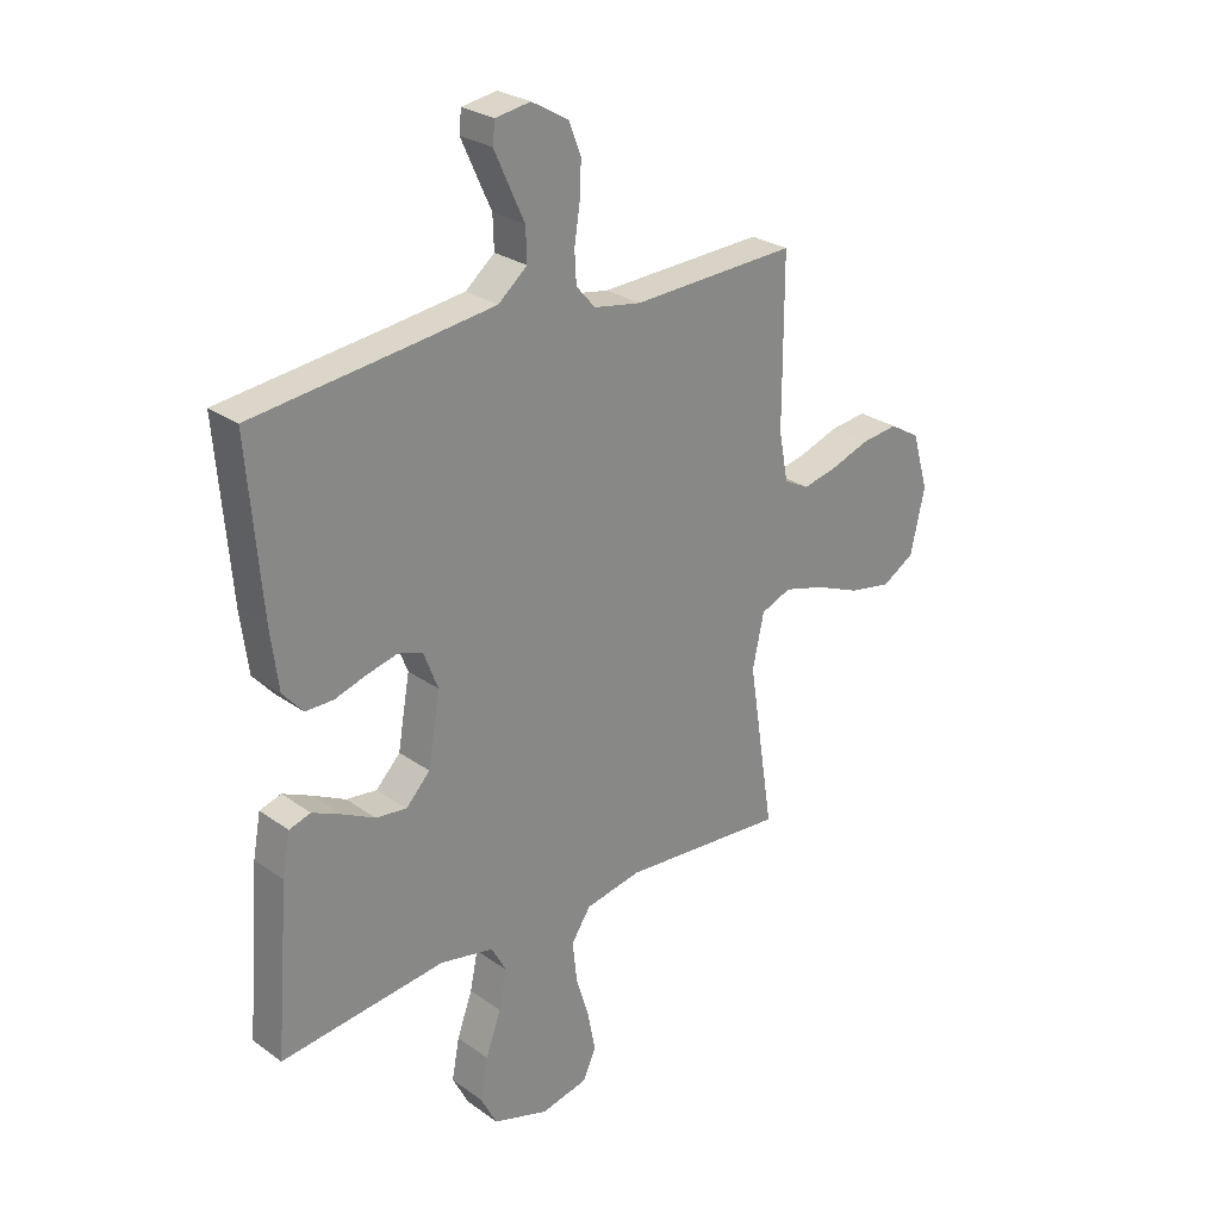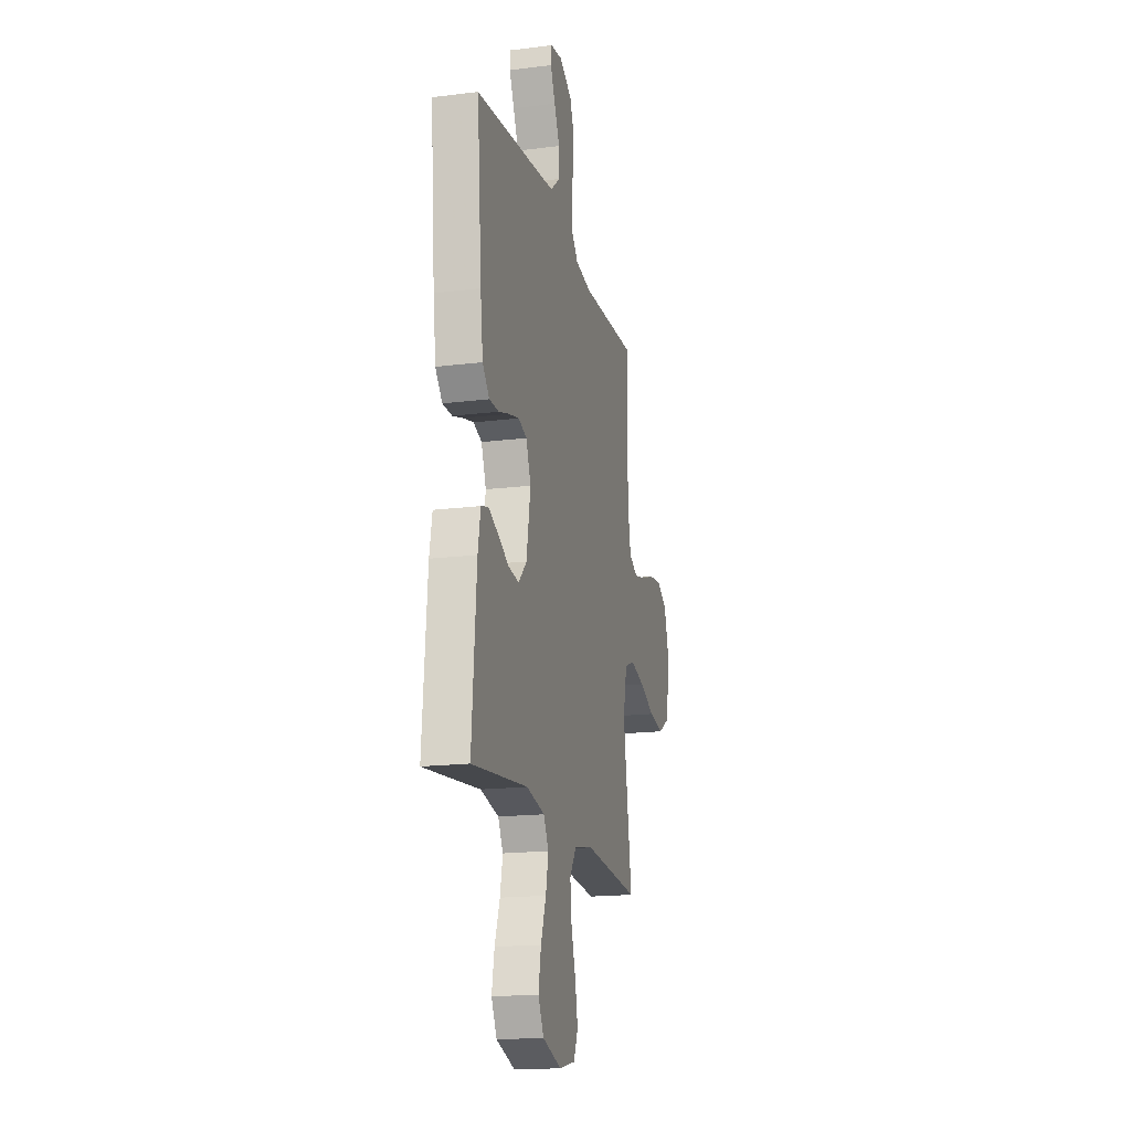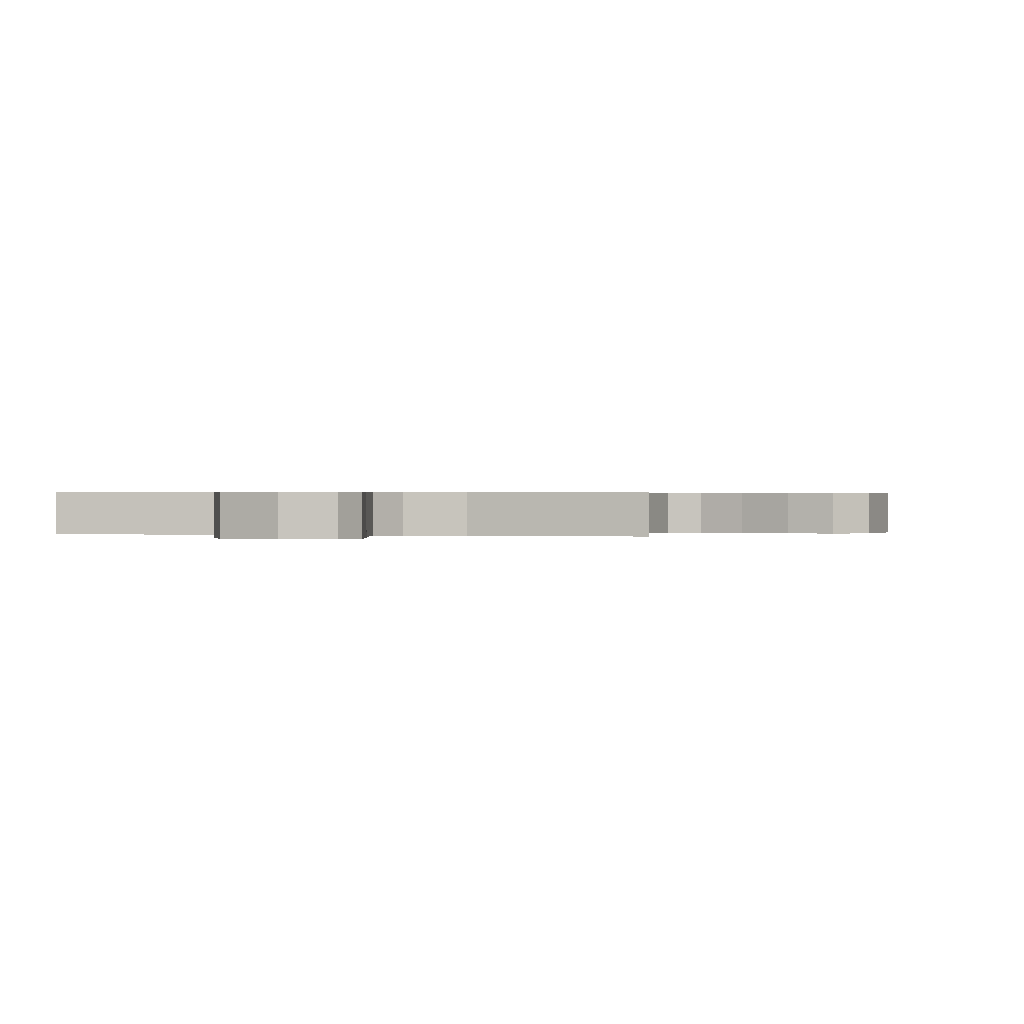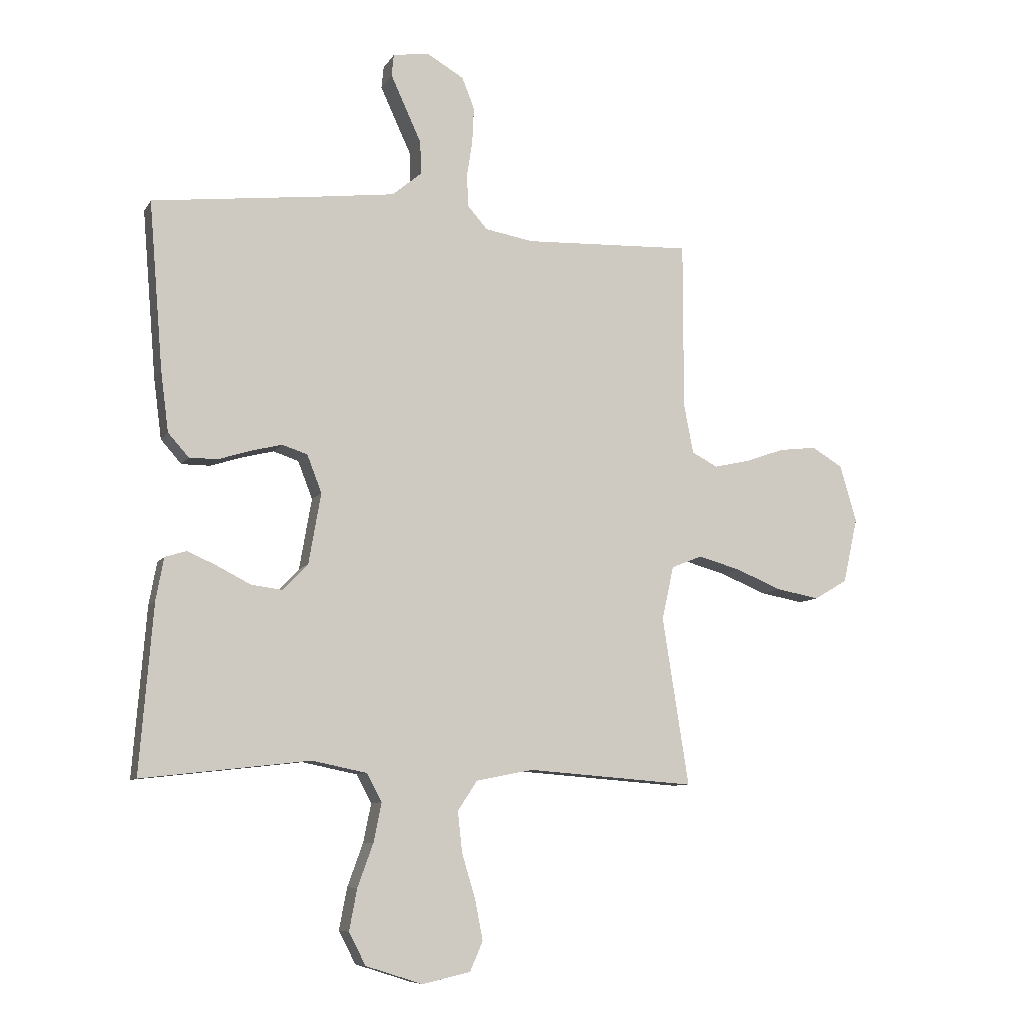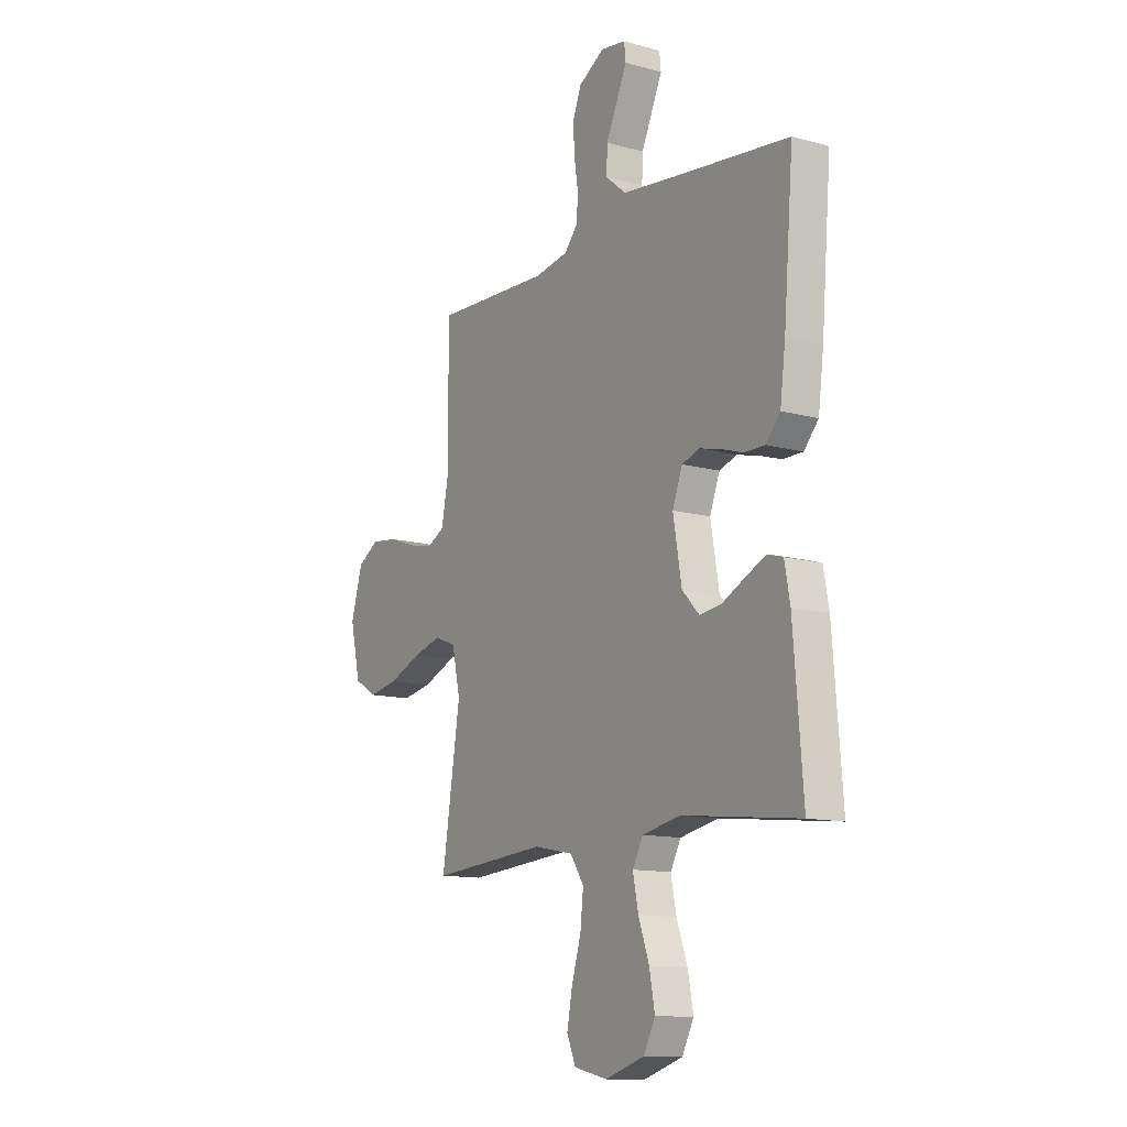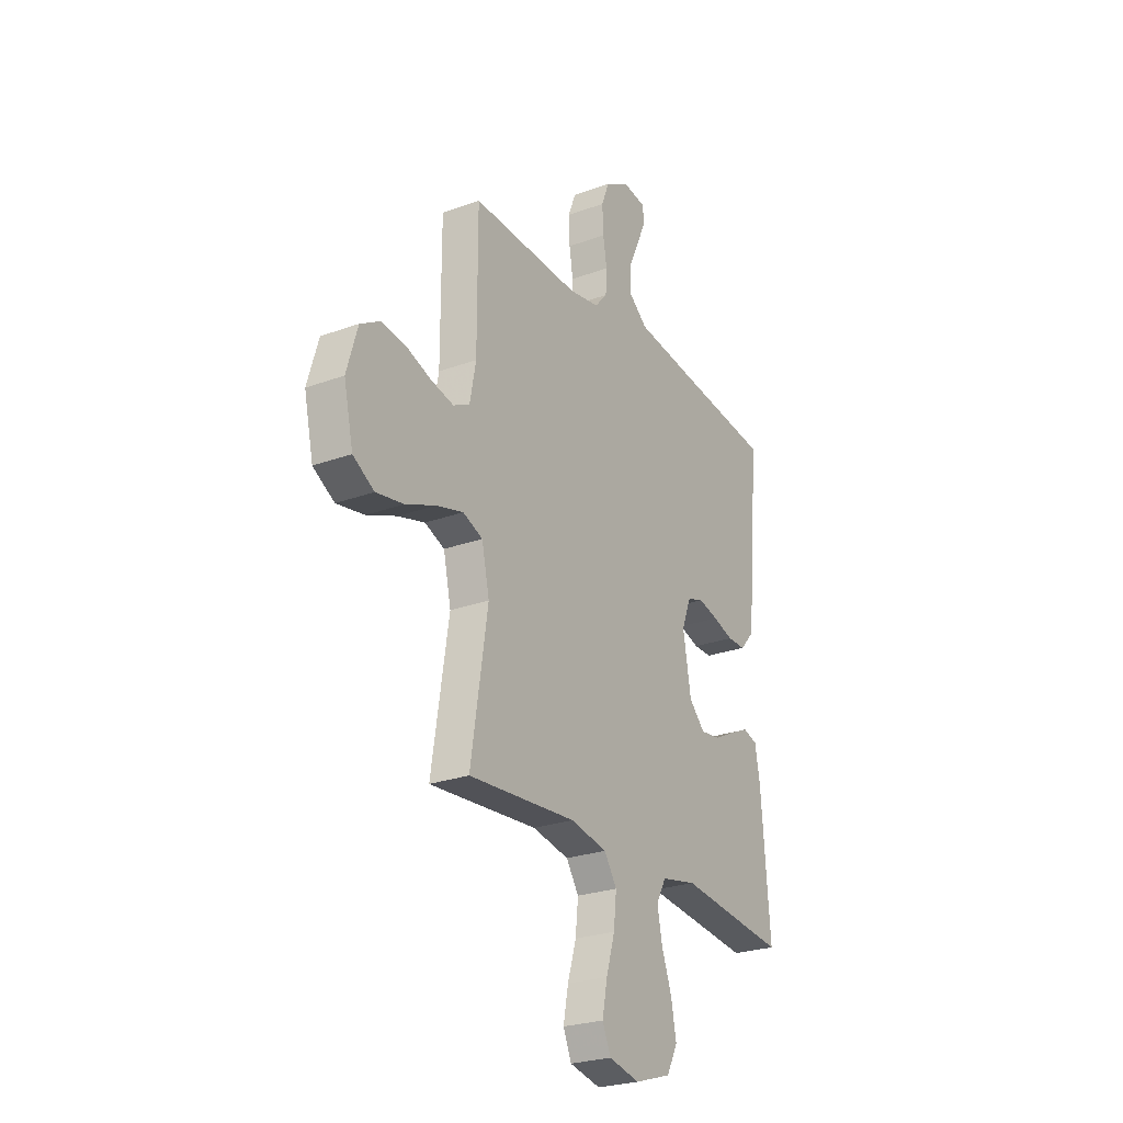
<metadata>
{"format":"obj","ext":"obj","renderer":"f3d","projection":"perspective","resolution":1024,"background":"white","views":[{"elev":26.9,"azim":137.7,"up":"+Z"},{"elev":-17.7,"azim":103.8,"up":"+Z"},{"elev":0.4,"azim":-167.9,"up":"+Y"},{"elev":-8.6,"azim":161.5,"up":"+Z"},{"elev":-12.4,"azim":57.4,"up":"+Z"},{"elev":-25.5,"azim":-59.5,"up":"+Z"}]}
</metadata>
<code>
v -0.5 0.07 -0.5
v -0.453 0.07 -0.2
v -0.474 0.07 -0.104
v -0.529 0.07 -0.082
v -0.604 0.07 -0.103
v -0.687 0.07 -0.137
v -0.764 0.07 -0.151
v -0.823 0.07 -0.116
v -0.849 0.07 0
v -0.819 0.07 0.102
v -0.764 0.07 0.135
v -0.697 0.07 0.127
v -0.626 0.07 0.102
v -0.563 0.07 0.088
v -0.517 0.07 0.112
v -0.5 0.07 0.2
v -0.5 0.07 0.5
v -0.2 0.07 0.488
v -0.114 0.07 0.503
v -0.079 0.07 0.543
v -0.076 0.07 0.6
v -0.086 0.07 0.664
v -0.089 0.07 0.729
v -0.067 0.07 0.785
v 0 0.07 0.824
v 0.064 0.07 0.814
v 0.068 0.07 0.775
v 0.042 0.07 0.718
v 0.013 0.07 0.655
v 0.011 0.07 0.596
v 0.064 0.07 0.552
v 0.2 0.07 0.535
v 0.5 0.07 0.5
v 0.475 0.07 0.2
v 0.461 0.07 0.092
v 0.424 0.07 0.05
v 0.373 0.07 0.05
v 0.316 0.07 0.068
v 0.26 0.07 0.082
v 0.215 0.07 0.067
v 0.189 0.07 0
v 0.211 0.07 -0.127
v 0.255 0.07 -0.173
v 0.311 0.07 -0.166
v 0.37 0.07 -0.136
v 0.423 0.07 -0.112
v 0.462 0.07 -0.124
v 0.476 0.07 -0.2
v 0.5 0.07 -0.5
v 0.2 0.07 -0.466
v 0.102 0.07 -0.486
v 0.075 0.07 -0.536
v 0.089 0.07 -0.605
v 0.117 0.07 -0.682
v 0.131 0.07 -0.756
v 0.101 0.07 -0.814
v 0 0.07 -0.846
v -0.086 0.07 -0.827
v -0.109 0.07 -0.774
v -0.095 0.07 -0.702
v -0.071 0.07 -0.623
v -0.063 0.07 -0.55
v -0.098 0.07 -0.497
v -0.2 0.07 -0.477
v -0.5 0 -0.5
v -0.453 0 -0.2
v -0.474 0 -0.104
v -0.529 0 -0.082
v -0.604 0 -0.103
v -0.687 0 -0.137
v -0.764 0 -0.151
v -0.823 0 -0.116
v -0.849 0 0
v -0.819 0 0.102
v -0.764 0 0.135
v -0.697 0 0.127
v -0.626 0 0.102
v -0.563 0 0.088
v -0.517 0 0.112
v -0.5 0 0.2
v -0.5 0 0.5
v -0.2 0 0.488
v -0.114 0 0.503
v -0.079 0 0.543
v -0.076 0 0.6
v -0.086 0 0.664
v -0.089 0 0.729
v -0.067 0 0.785
v 0 0 0.824
v 0.064 0 0.814
v 0.068 0 0.775
v 0.042 0 0.718
v 0.013 0 0.655
v 0.011 0 0.596
v 0.064 0 0.552
v 0.2 0 0.535
v 0.5 0 0.5
v 0.475 0 0.2
v 0.461 0 0.092
v 0.424 0 0.05
v 0.373 0 0.05
v 0.316 0 0.068
v 0.26 0 0.082
v 0.215 0 0.067
v 0.189 0 0
v 0.211 0 -0.127
v 0.255 0 -0.173
v 0.311 0 -0.166
v 0.37 0 -0.136
v 0.423 0 -0.112
v 0.462 0 -0.124
v 0.476 0 -0.2
v 0.5 0 -0.5
v 0.2 0 -0.466
v 0.102 0 -0.486
v 0.075 0 -0.536
v 0.089 0 -0.605
v 0.117 0 -0.682
v 0.131 0 -0.756
v 0.101 0 -0.814
v 0 0 -0.846
v -0.086 0 -0.827
v -0.109 0 -0.774
v -0.095 0 -0.702
v -0.071 0 -0.623
v -0.063 0 -0.55
v -0.098 0 -0.497
v -0.2 0 -0.477
f 58 59 60 61
f 58 61 62
f 57 58 62
f 56 57 62
f 53 54 55 56
f 52 53 56 62
f 51 52 62 63
f 47 48 49 50
f 44 45 46 47
f 44 47 50 51
f 35 36 37 38
f 35 38 39
f 32 33 34 35
f 31 32 35 39
f 30 31 39 40
f 26 27 28 29
f 24 25 26 29
f 24 29 30
f 21 22 23 24
f 21 24 30 40
f 16 17 18
f 15 16 18 19
f 10 11 12 13
f 10 13 14
f 9 10 14
f 8 9 14
f 5 6 7 8
f 4 5 8 14
f 3 4 14 15
f 64 1 2
f 43 44 51 63
f 42 43 63 64
f 41 42 64 2
f 20 21 40 41
f 19 20 41 2
f 2 3 15 19
f 125 124 123 122
f 126 125 122
f 126 122 121
f 126 121 120
f 120 119 118 117
f 126 120 117 116
f 127 126 116 115
f 114 113 112 111
f 111 110 109 108
f 115 114 111 108
f 102 101 100 99
f 103 102 99
f 99 98 97 96
f 103 99 96 95
f 104 103 95 94
f 93 92 91 90
f 93 90 89 88
f 94 93 88
f 88 87 86 85
f 104 94 88 85
f 82 81 80
f 83 82 80 79
f 77 76 75 74
f 78 77 74
f 78 74 73
f 78 73 72
f 72 71 70 69
f 78 72 69 68
f 79 78 68 67
f 66 65 128
f 127 115 108 107
f 128 127 107 106
f 66 128 106 105
f 105 104 85 84
f 66 105 84 83
f 83 79 67 66
f 1 65 66 2
f 2 66 67 3
f 3 67 68 4
f 4 68 69 5
f 5 69 70 6
f 6 70 71 7
f 7 71 72 8
f 8 72 73 9
f 9 73 74 10
f 10 74 75 11
f 11 75 76 12
f 12 76 77 13
f 13 77 78 14
f 14 78 79 15
f 15 79 80 16
f 16 80 81 17
f 17 81 82 18
f 18 82 83 19
f 19 83 84 20
f 20 84 85 21
f 21 85 86 22
f 22 86 87 23
f 23 87 88 24
f 24 88 89 25
f 25 89 90 26
f 26 90 91 27
f 27 91 92 28
f 28 92 93 29
f 29 93 94 30
f 30 94 95 31
f 31 95 96 32
f 32 96 97 33
f 33 97 98 34
f 34 98 99 35
f 35 99 100 36
f 36 100 101 37
f 37 101 102 38
f 38 102 103 39
f 39 103 104 40
f 40 104 105 41
f 41 105 106 42
f 42 106 107 43
f 43 107 108 44
f 44 108 109 45
f 45 109 110 46
f 46 110 111 47
f 47 111 112 48
f 48 112 113 49
f 49 113 114 50
f 50 114 115 51
f 51 115 116 52
f 52 116 117 53
f 53 117 118 54
f 54 118 119 55
f 55 119 120 56
f 56 120 121 57
f 57 121 122 58
f 58 122 123 59
f 59 123 124 60
f 60 124 125 61
f 61 125 126 62
f 62 126 127 63
f 63 127 128 64
f 64 128 65 1

</code>
